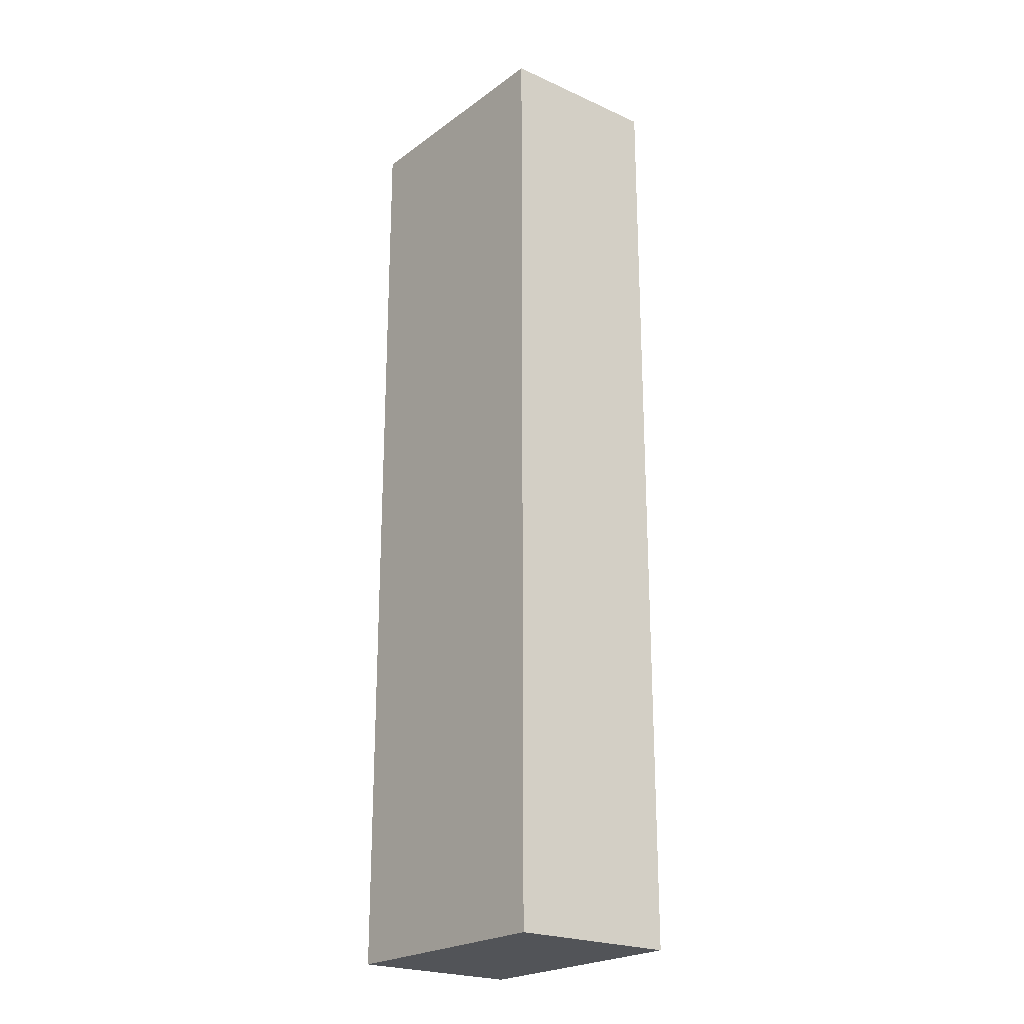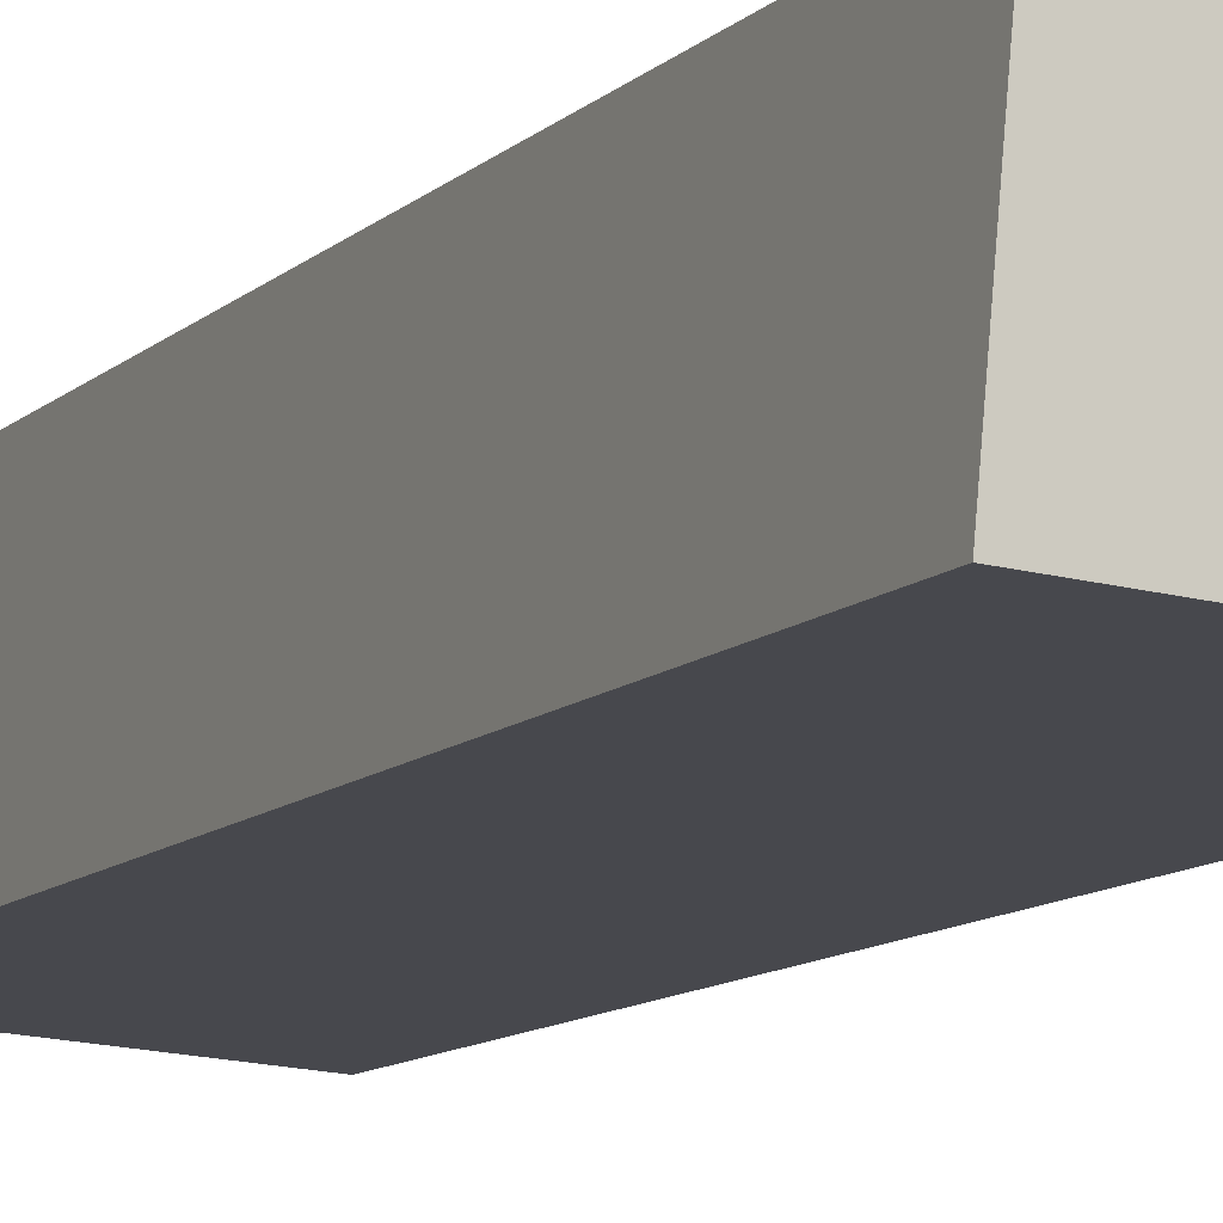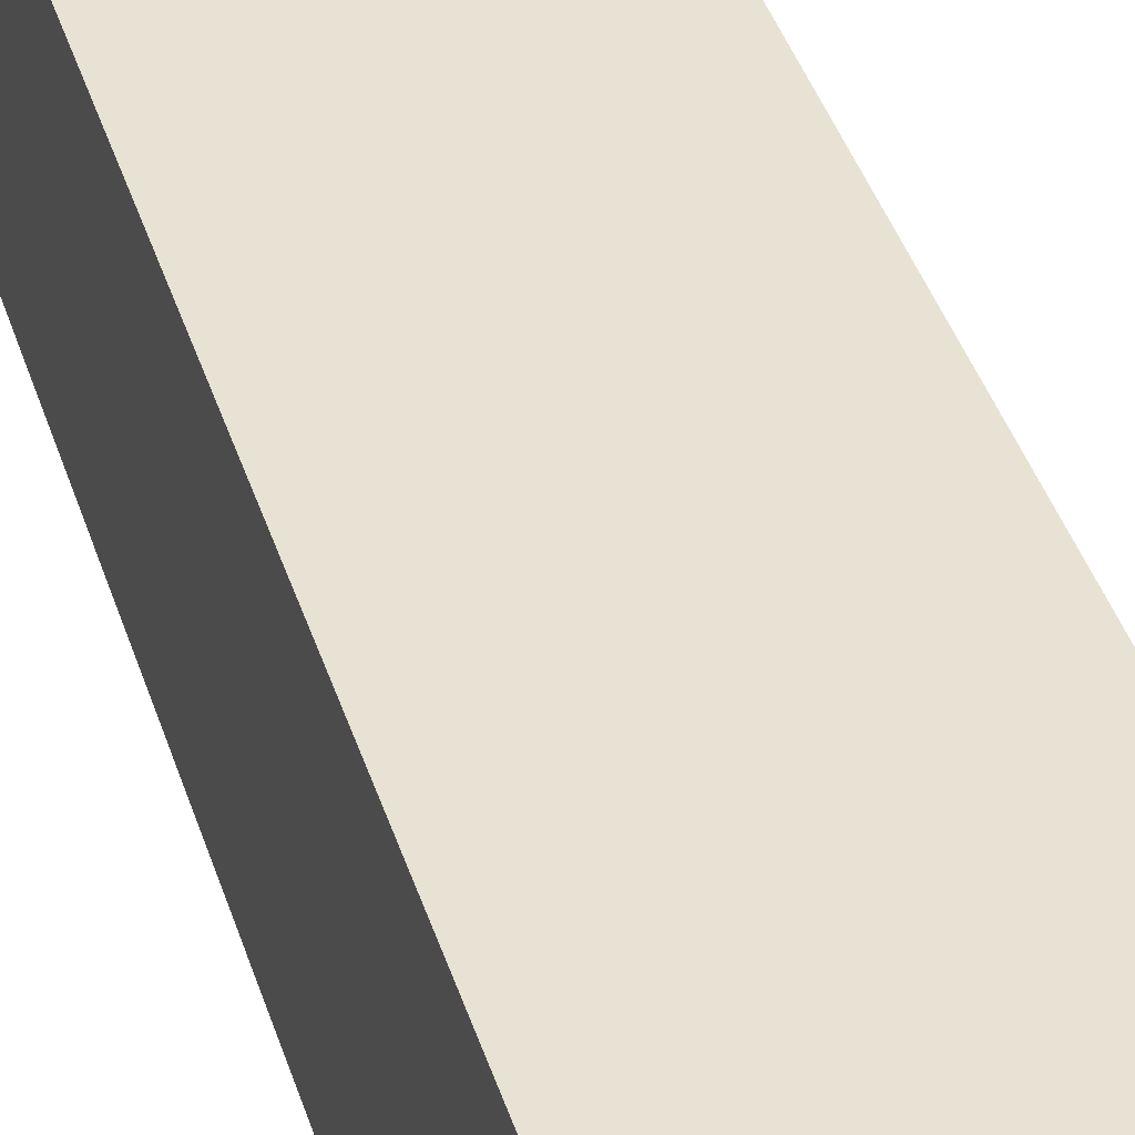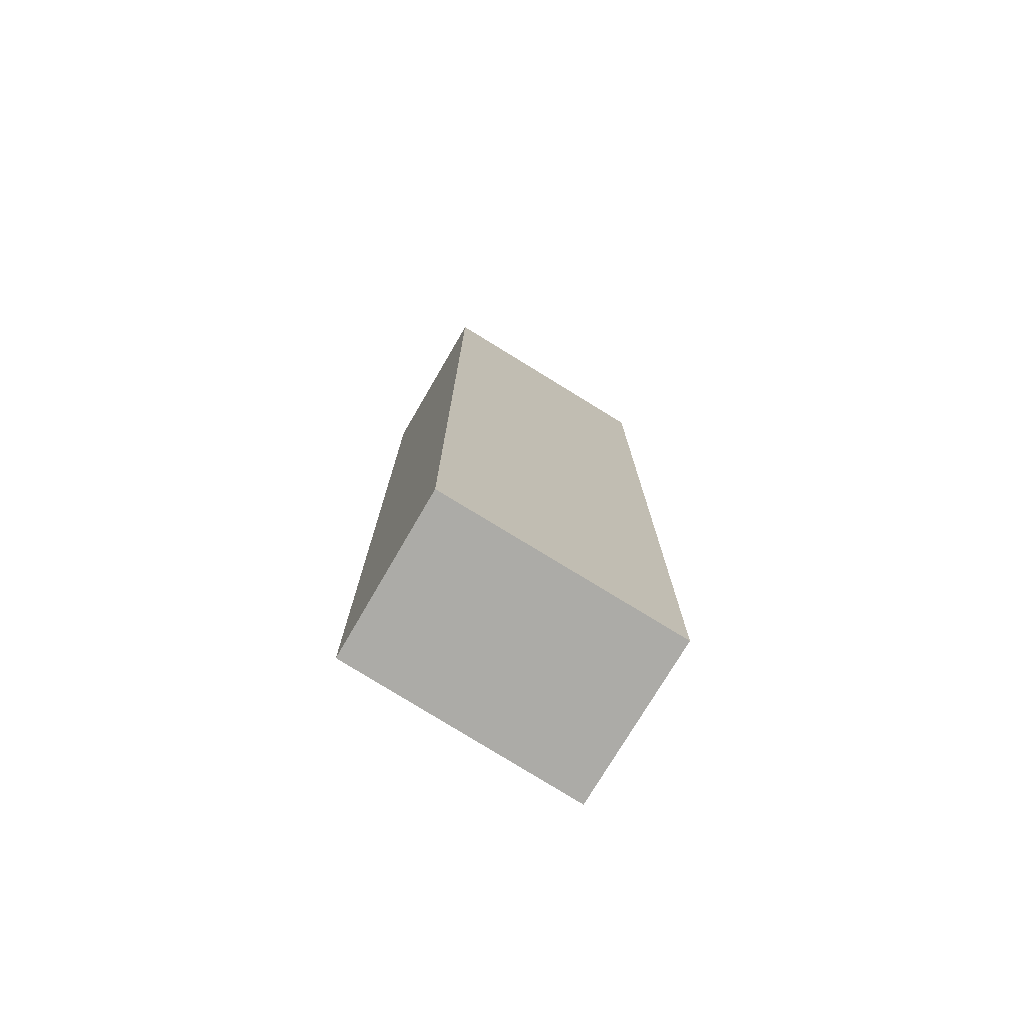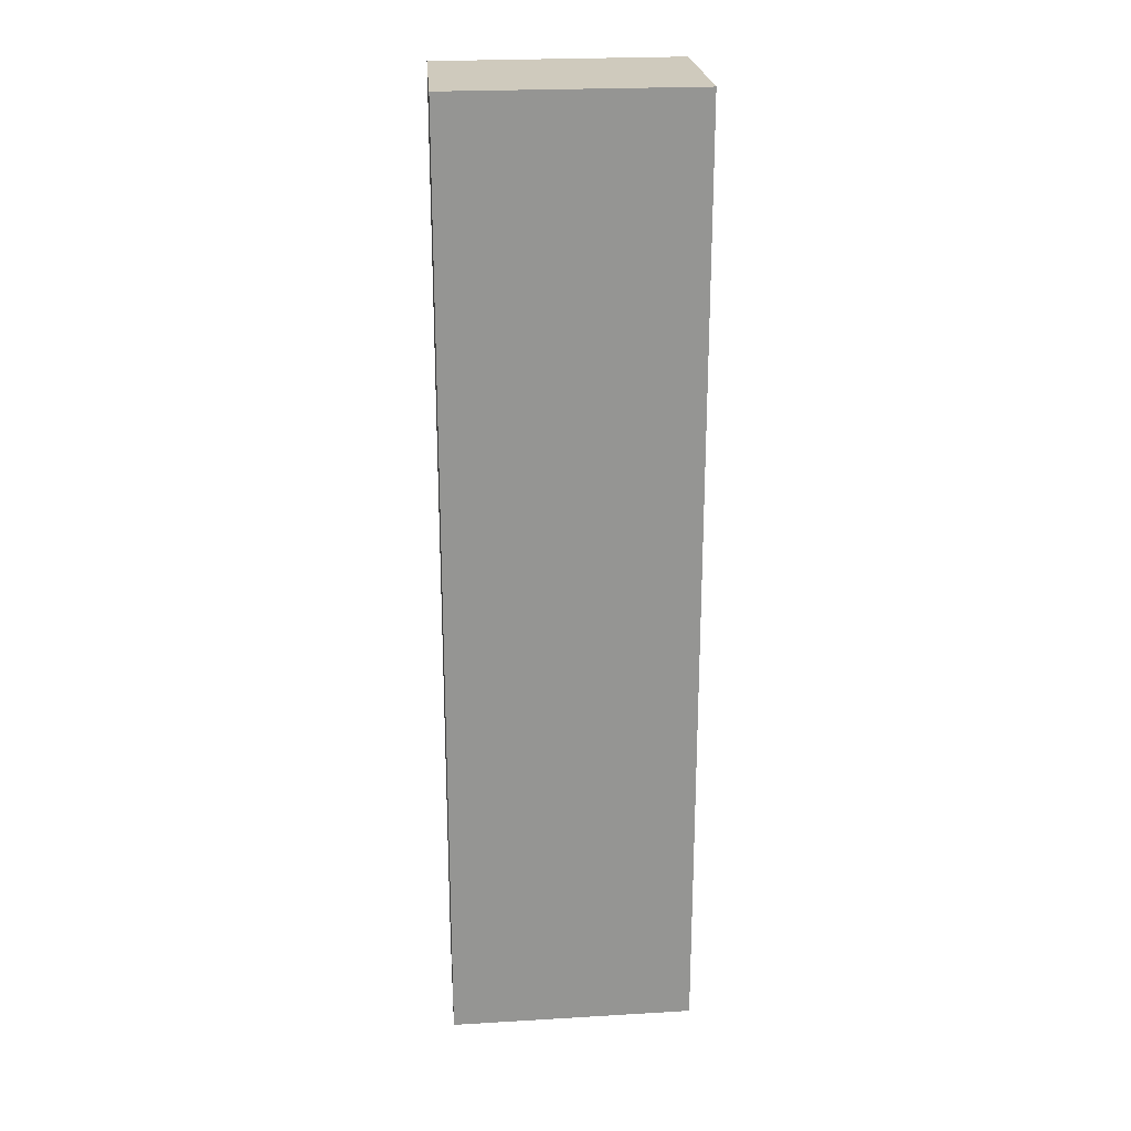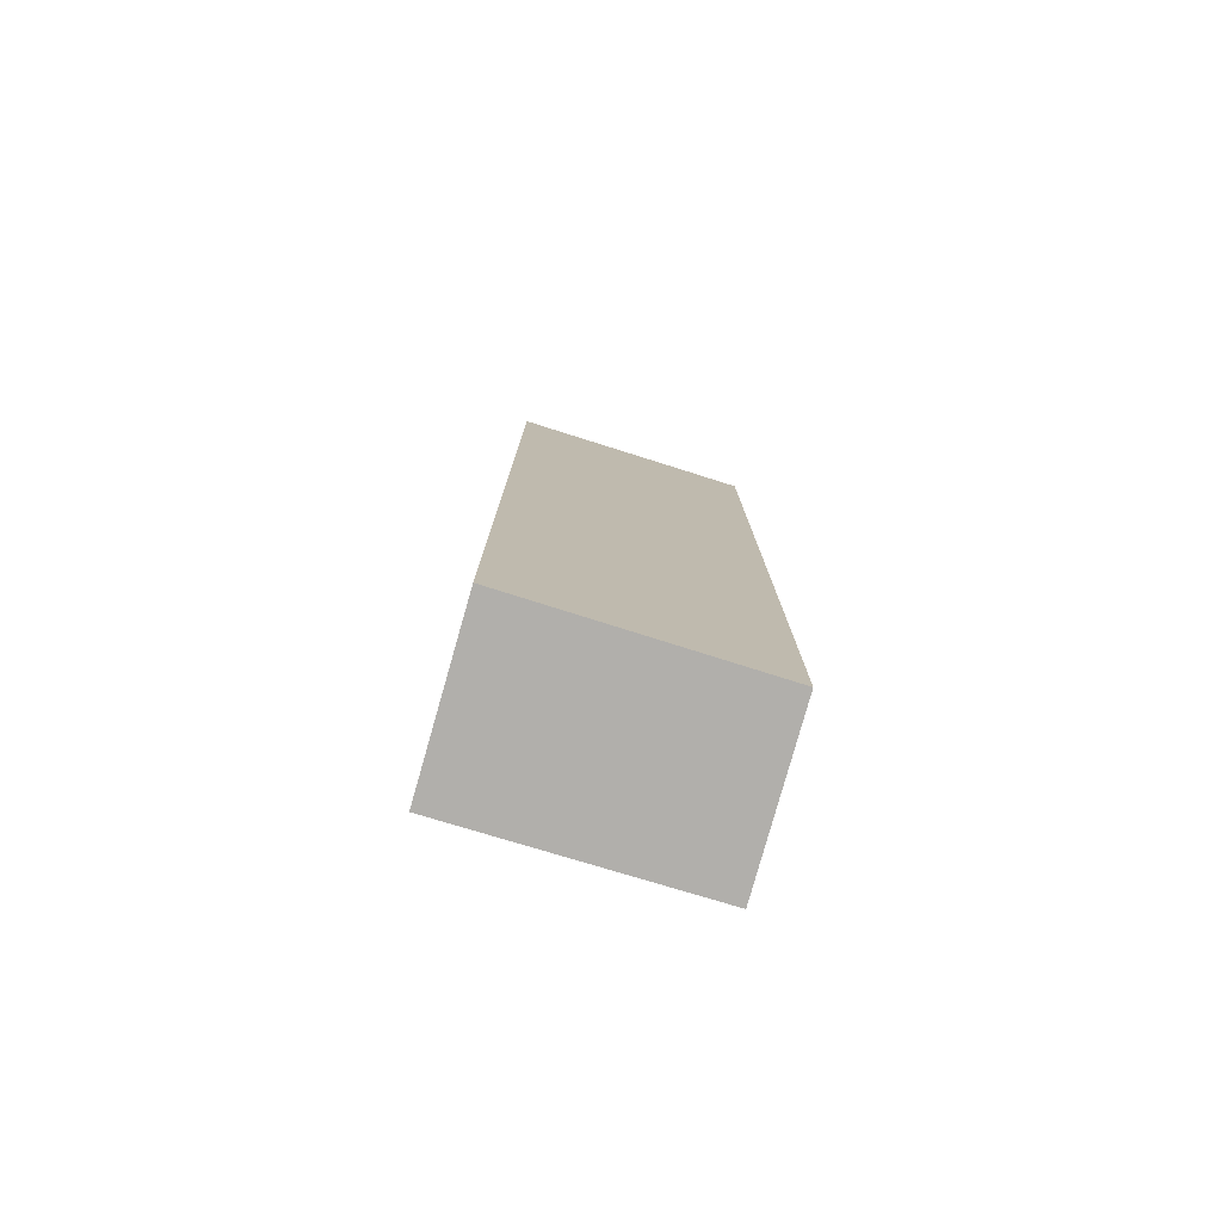
<metadata>
{"format":"obj","ext":"obj","renderer":"f3d","projection":"perspective","resolution":1024,"background":"white","views":[{"elev":-22.9,"azim":-133.3,"up":"+Y"},{"elev":-10.2,"azim":155.0,"up":"+Z"},{"elev":40.1,"azim":163.2,"up":"+Z"},{"elev":-76.2,"azim":-36.1,"up":"+Y"},{"elev":23.0,"azim":-10.2,"up":"+Y"},{"elev":-78.3,"azim":158.7,"up":"+Y"}]}
</metadata>
<code>
v  0.048 2.677 -0.466
v  0.69 2.677 0.054
v  0.734 2.677 -0.42
v  0 2.677 1.639e-16
v  0.734 2.572e-17 -0.42
v  0.048 2.853e-17 -0.466
v  0 0 0
v  0.69 -3.307e-18 0.054
g defaultobject
f 1 2 3
f 2 1 4
f 5 1 3
f 1 5 6
f 6 4 1
f 4 6 7
f 7 2 4
f 2 7 8
f 8 3 2
f 3 8 5
f 8 6 5
f 6 8 7

</code>
